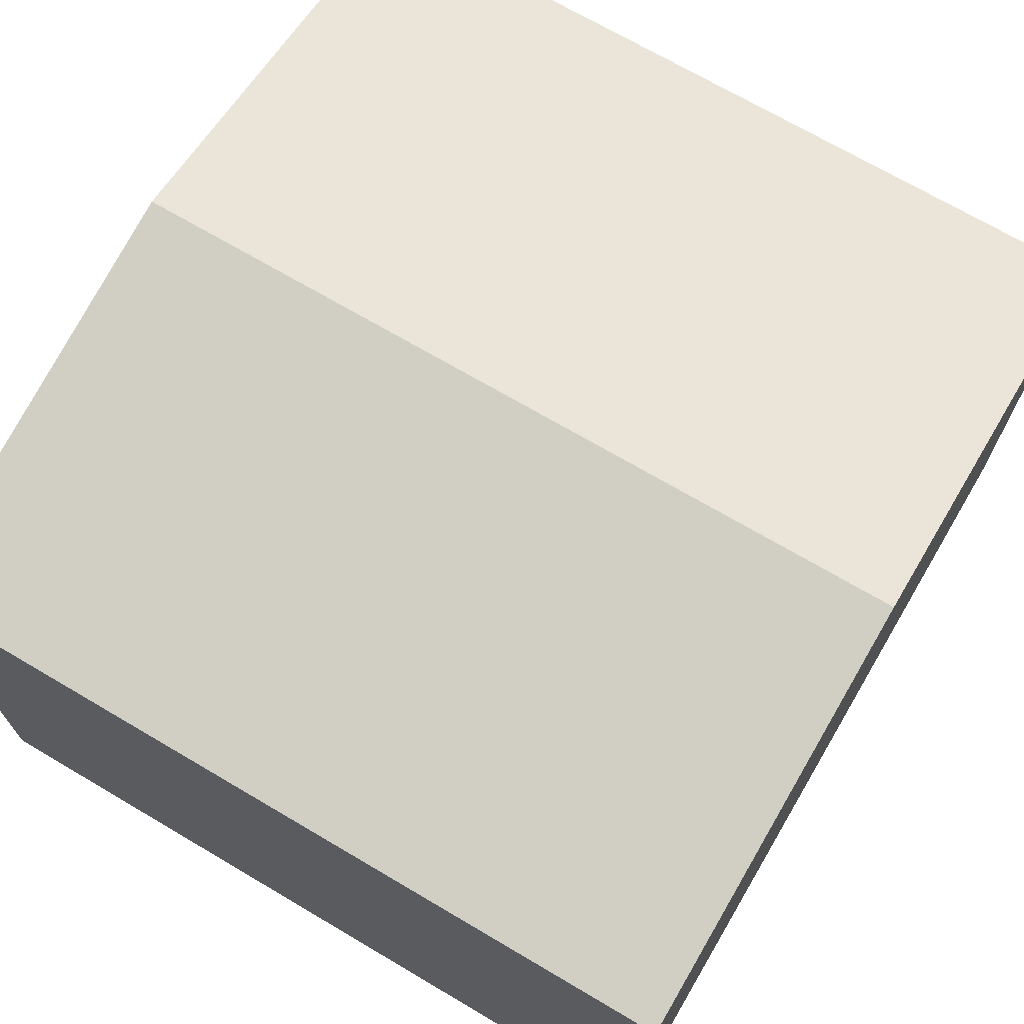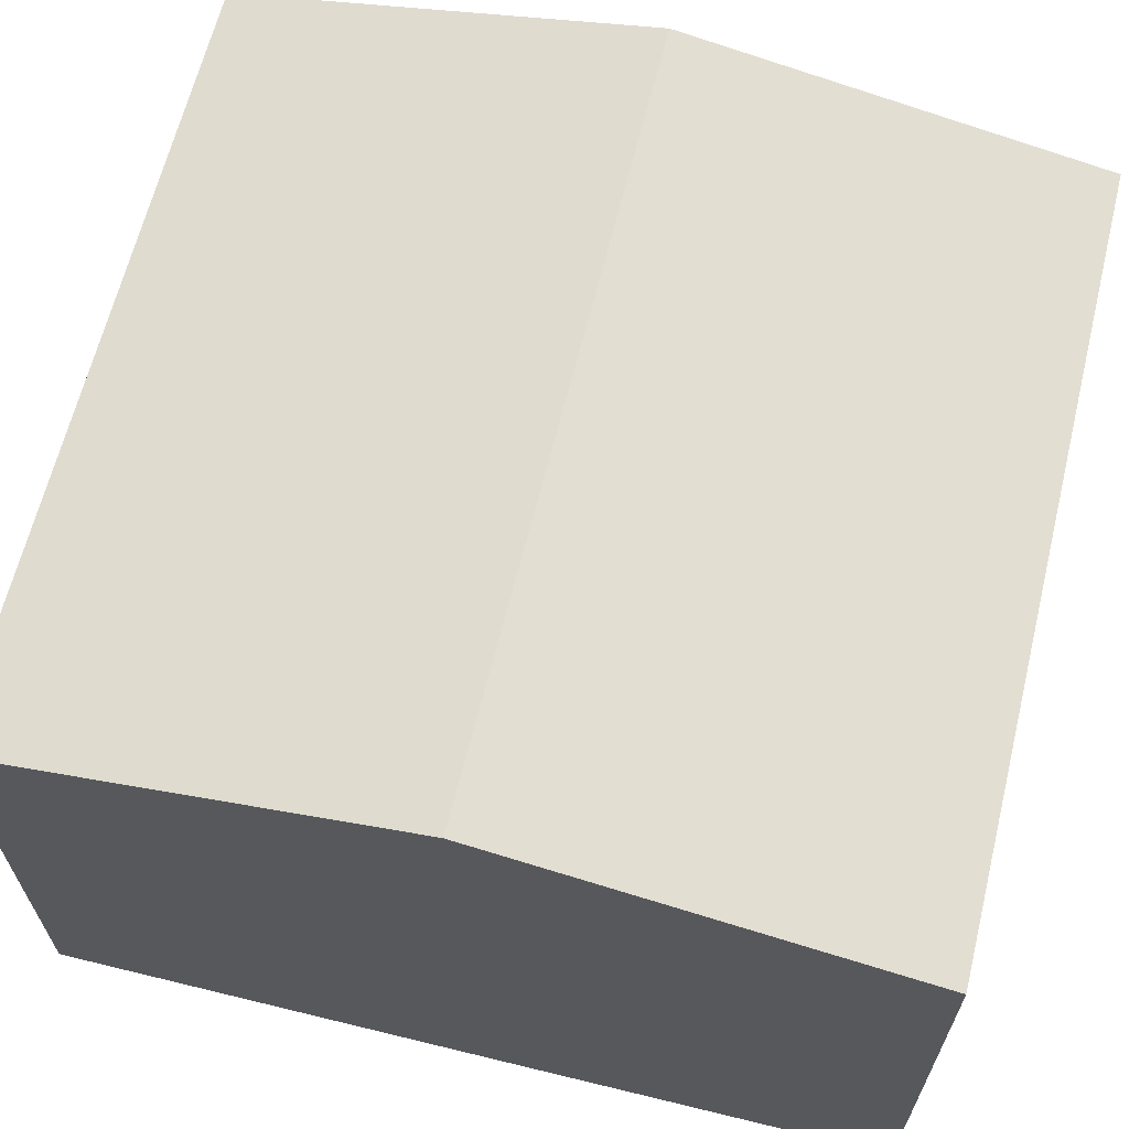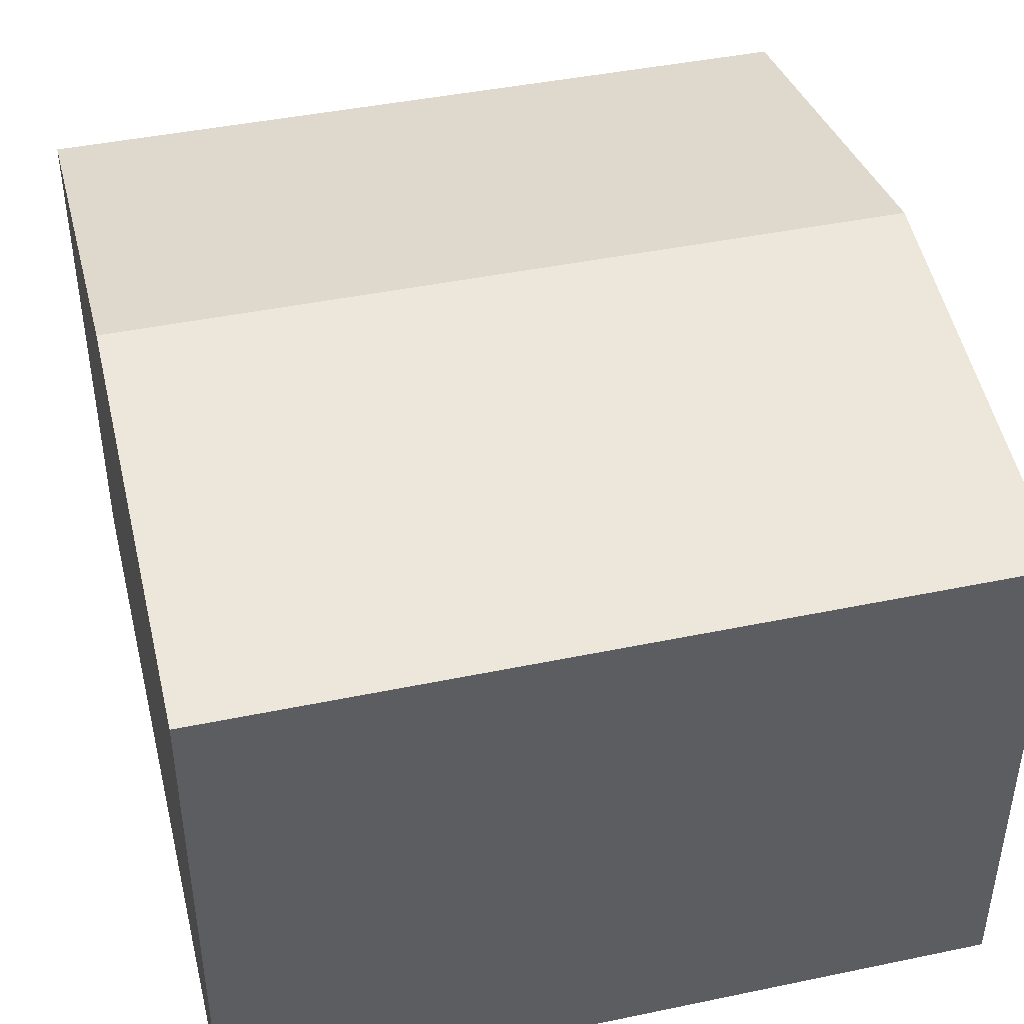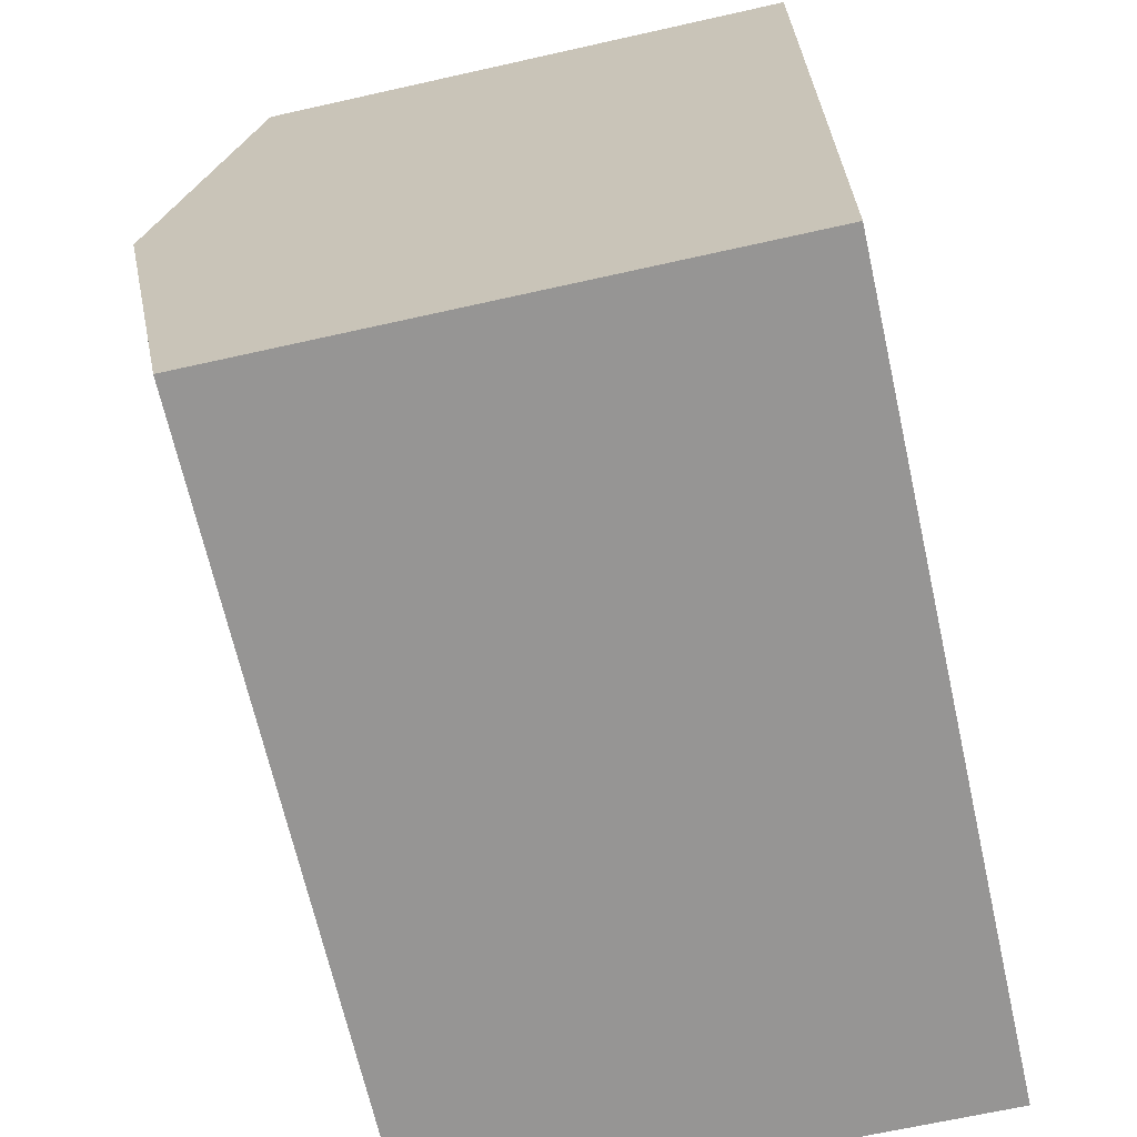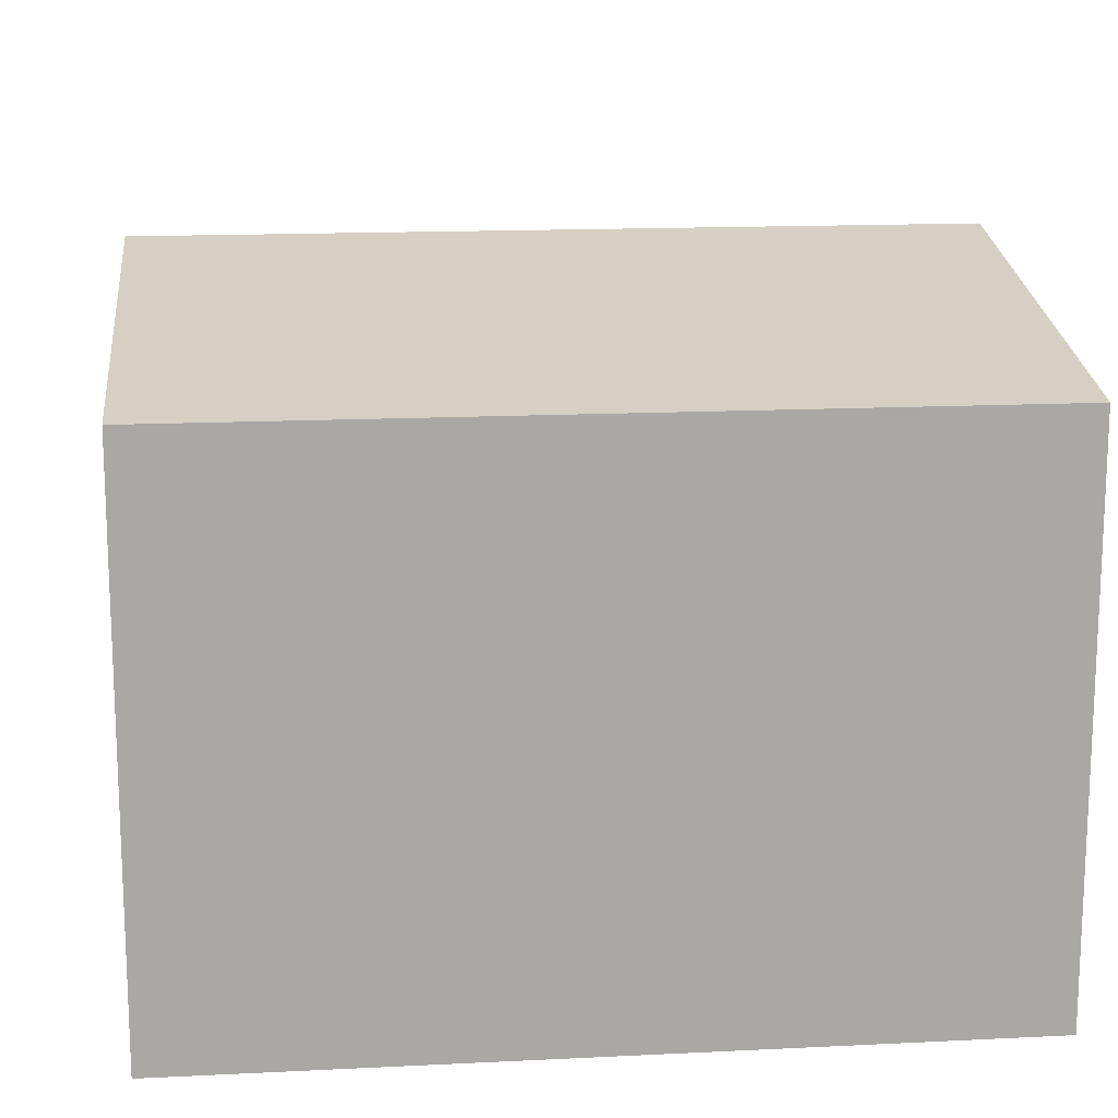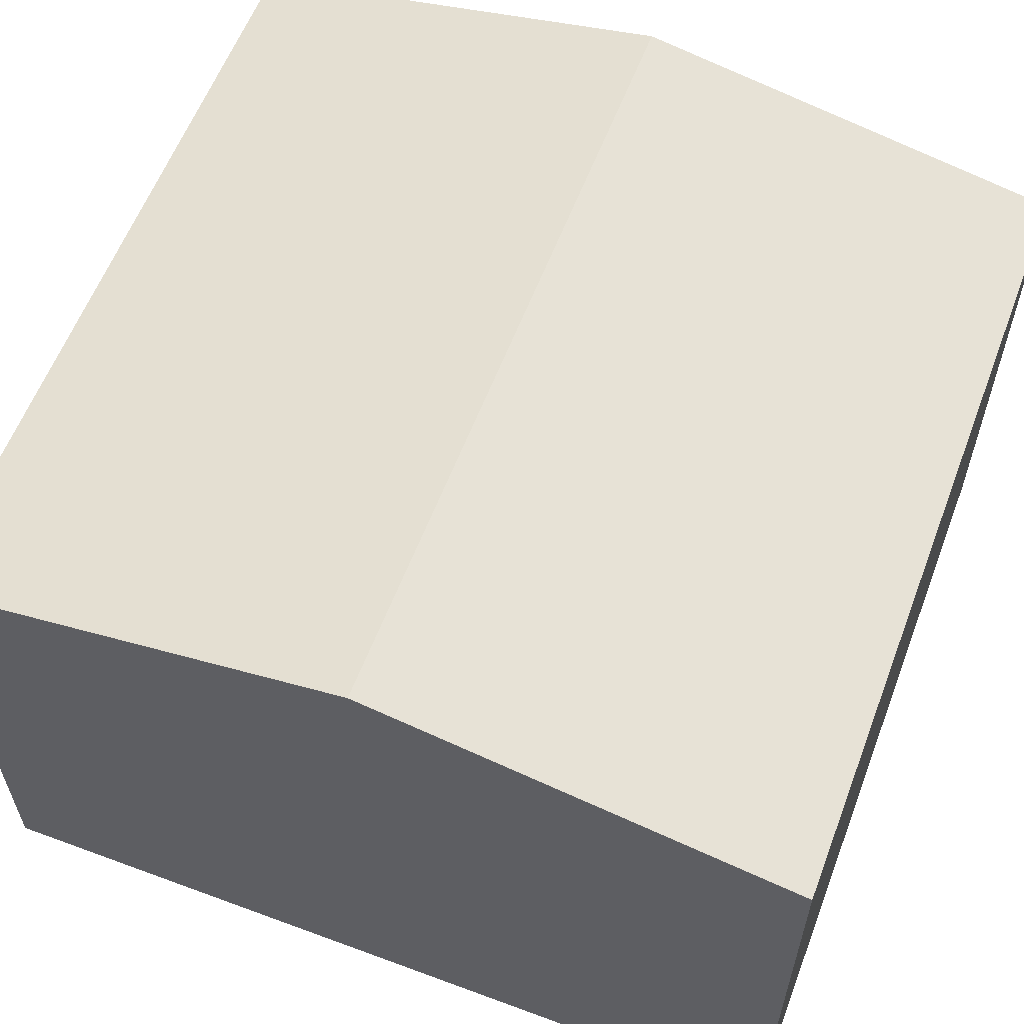
<metadata>
{"format":"obj","ext":"obj","renderer":"f3d","projection":"perspective","resolution":1024,"background":"white","views":[{"elev":70.6,"azim":31.5,"up":"+Y"},{"elev":64.7,"azim":104.8,"up":"+Y"},{"elev":43.5,"azim":-12.8,"up":"+Y"},{"elev":-66.5,"azim":-77.3,"up":"+Z"},{"elev":15.2,"azim":-5.0,"up":"+Y"},{"elev":59.5,"azim":-68.2,"up":"+Y"}]}
</metadata>
<code>
v  3.575 2.424 3.701
v  0.033 2.789 1.881
v  0.065 2.424 3.762
v  3.543 2.789 1.82
v  3.51 2.424 -0.061
v  0 2.424 1.484e-16
v  0 0 0
v  0.033 -1.152e-16 1.881
v  0.065 -2.304e-16 3.762
v  3.575 -2.266e-16 3.701
v  3.543 -1.114e-16 1.82
v  3.51 3.735e-18 -0.061
g defaultobject
f 1 2 3
f 2 1 4
f 5 2 4
f 2 5 6
f 7 2 6
f 2 7 3
f 3 7 8
f 3 8 9
f 9 1 3
f 1 9 10
f 10 4 1
f 4 10 5
f 5 10 11
f 5 11 12
f 12 6 5
f 6 12 7
f 8 10 9
f 10 8 7
f 10 7 12
f 10 12 11

</code>
